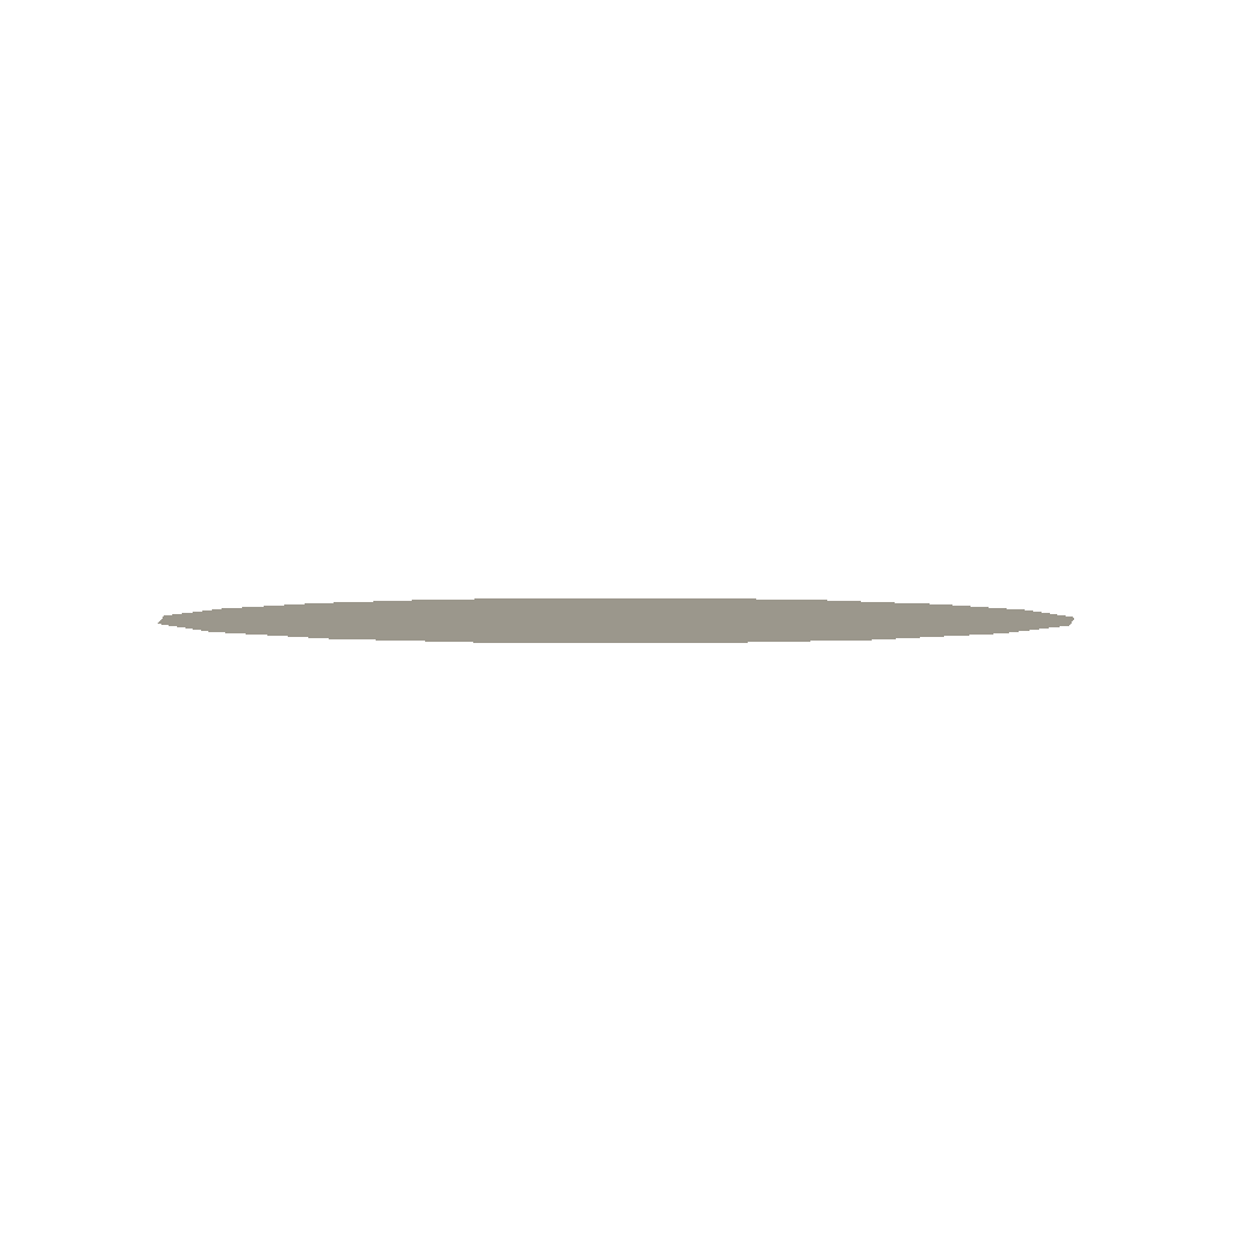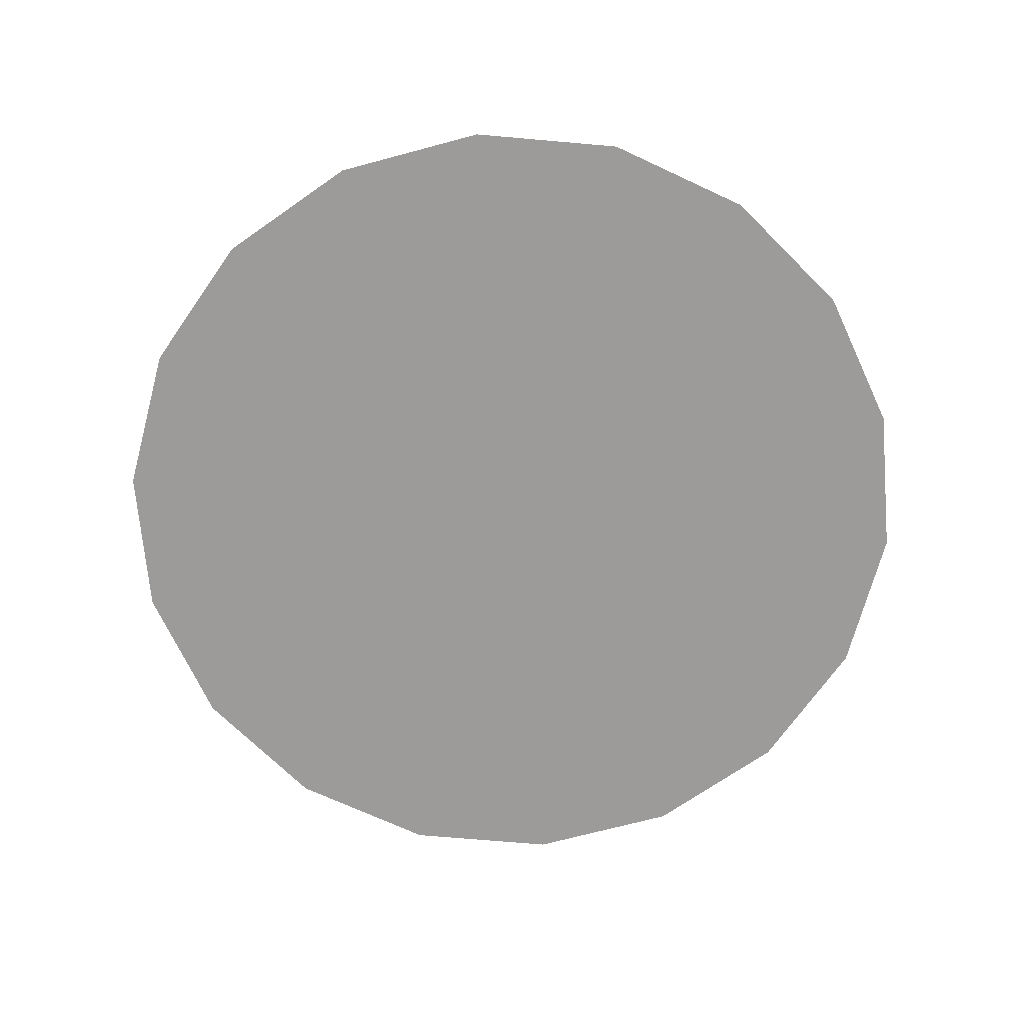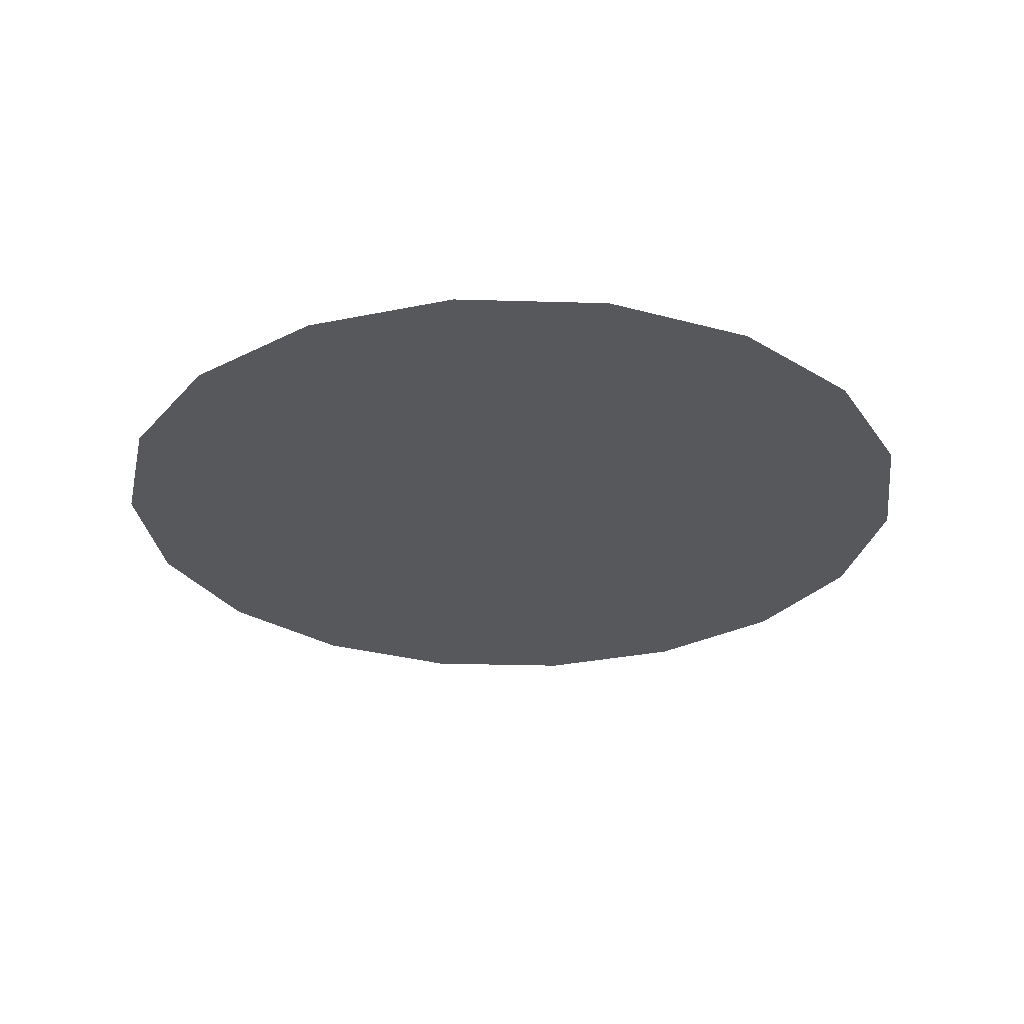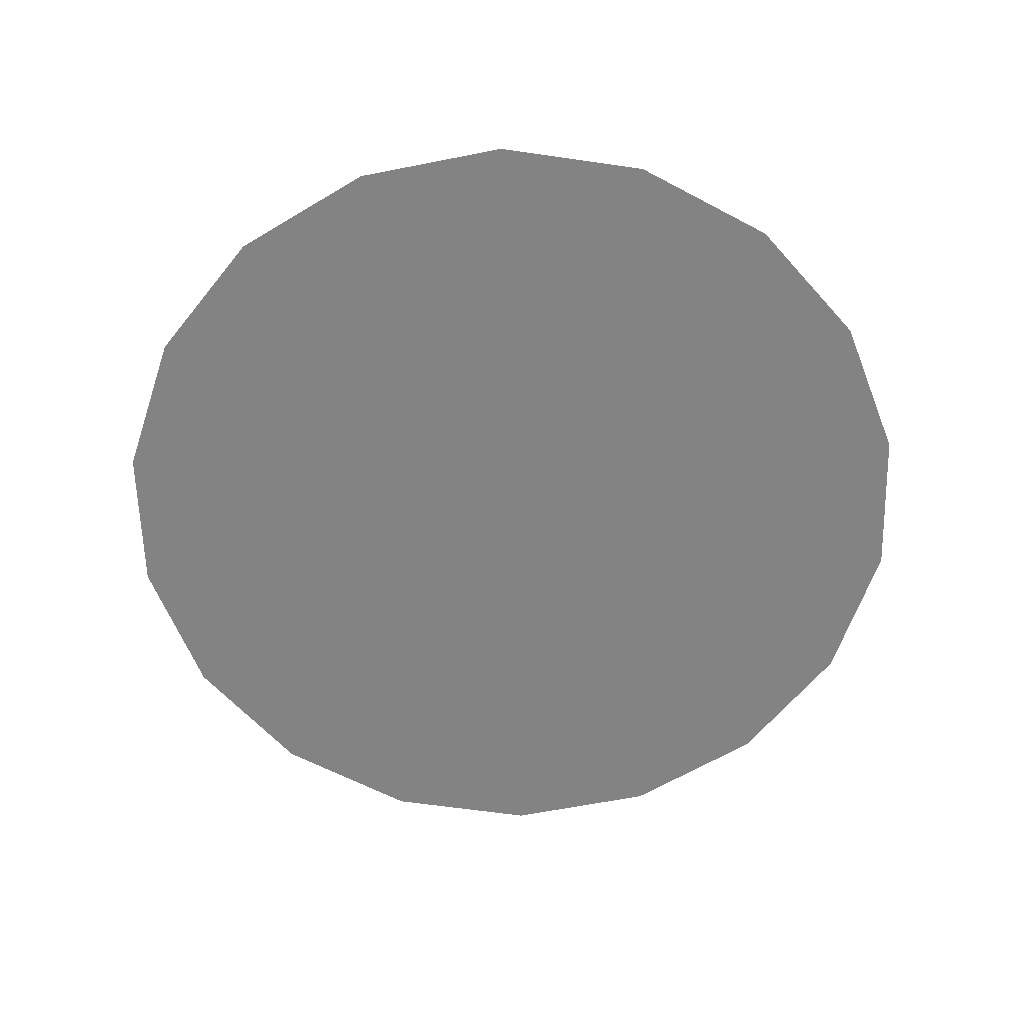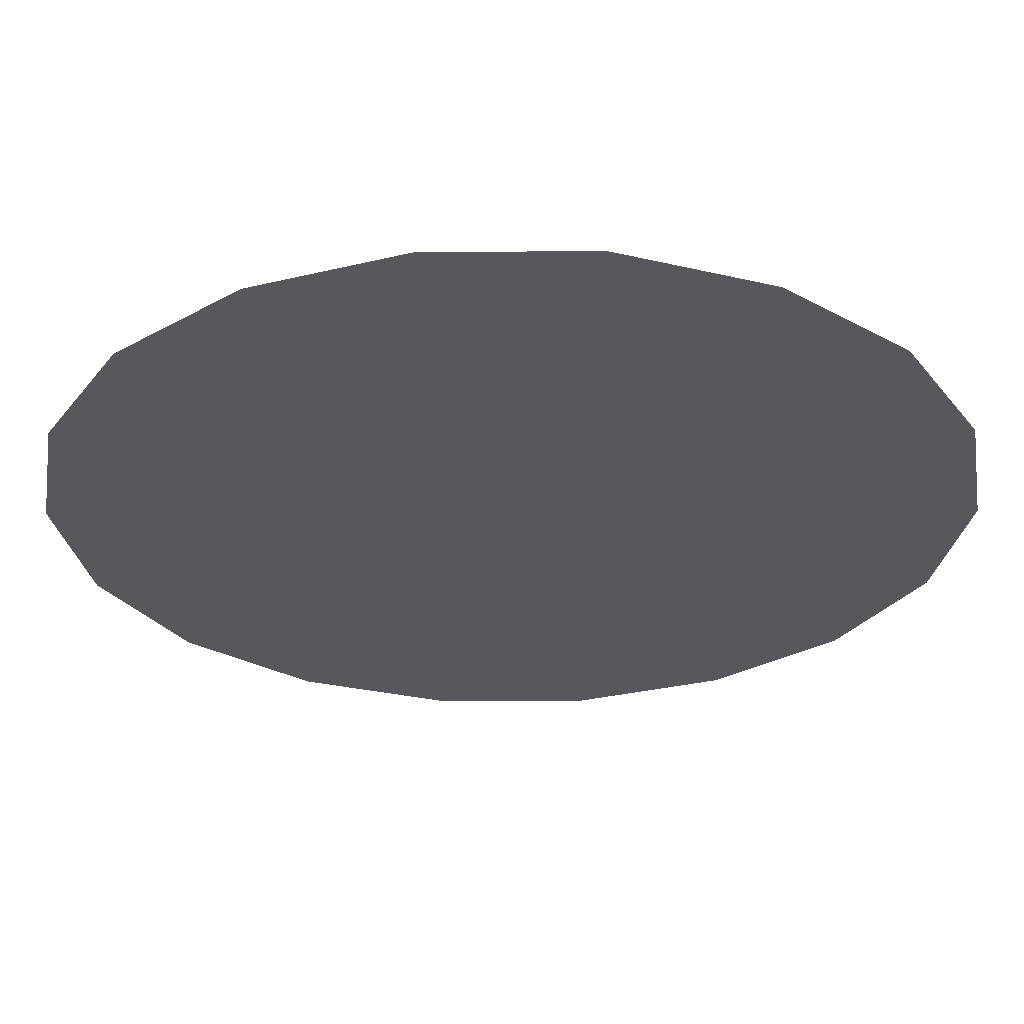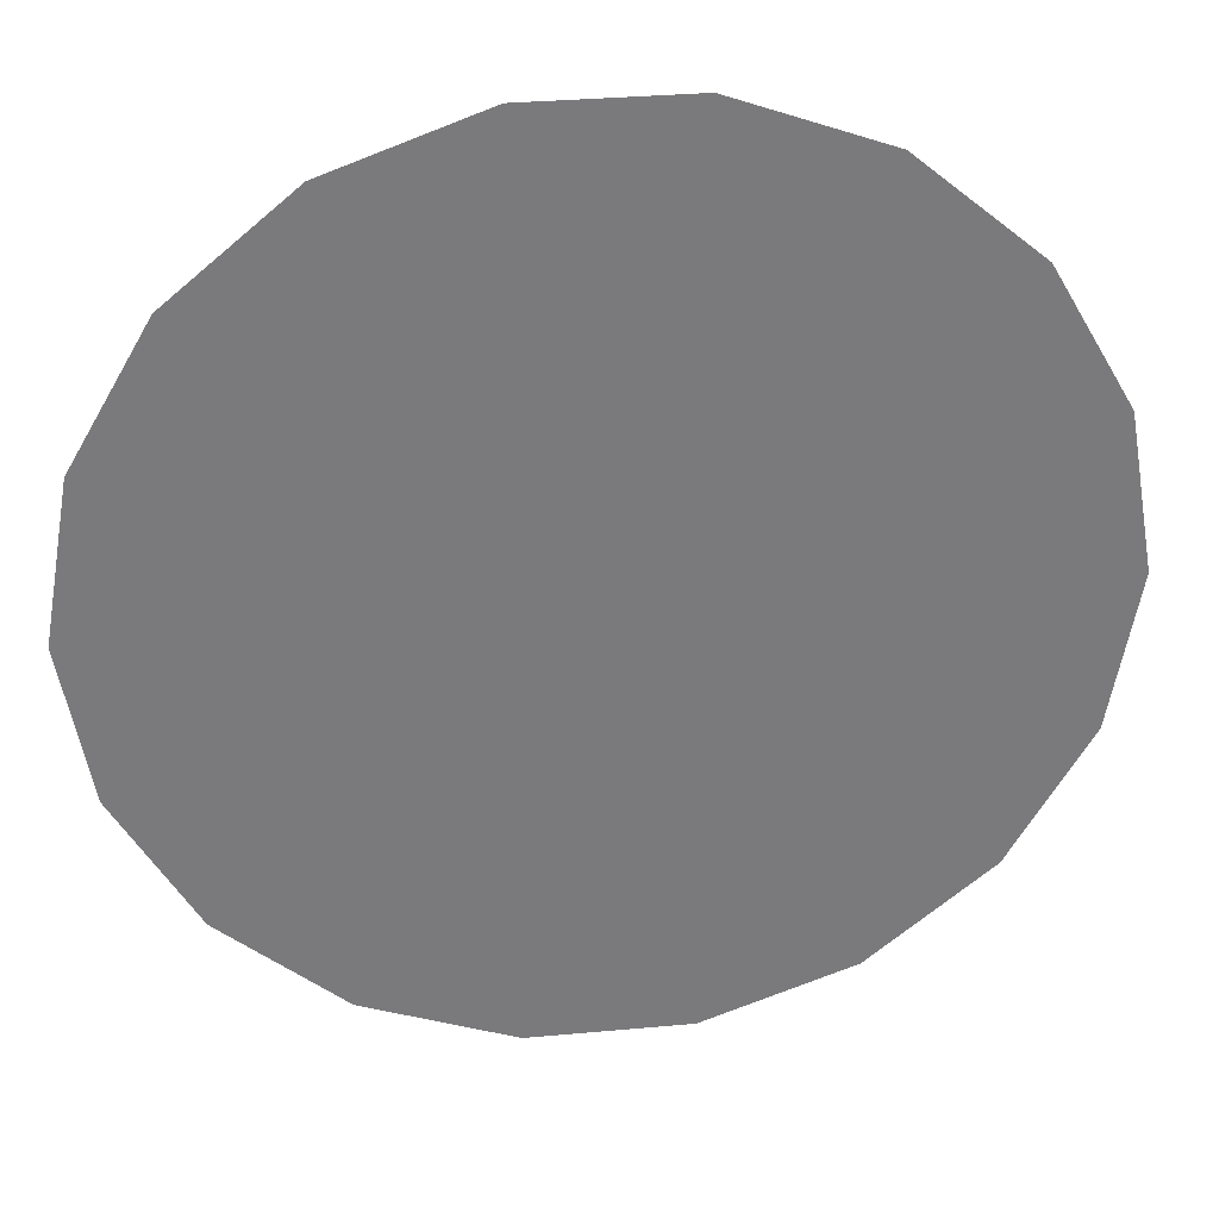
<metadata>
{"format":"obj","ext":"obj","renderer":"f3d","projection":"perspective","resolution":1024,"background":"white","views":[{"elev":2.8,"azim":-77.9,"up":"+Y"},{"elev":-69.8,"azim":-105.0,"up":"+Y"},{"elev":-28.4,"azim":17.5,"up":"+Y"},{"elev":-61.0,"azim":-68.5,"up":"+Y"},{"elev":61.5,"azim":179.8,"up":"+Z"},{"elev":32.2,"azim":-7.3,"up":"+Z"}]}
</metadata>
<code>
g default
v 0.9397 0.06939 -0.342
v 0.766 0.06939 -0.6428
v 0.5 0.06939 -0.866
v 0.1736 0.06939 -0.9848
v -0.1736 0.06939 -0.9848
v -0.5 0.06939 -0.866
v -0.766 0.06939 -0.6428
v -0.9397 0.06939 -0.342
v -1 0.06939 -0
v -0.9397 0.06939 0.342
v -0.766 0.06939 0.6428
v -0.5 0.06939 0.866
v -0.1736 0.06939 0.9848
v 0.1736 0.06939 0.9848
v 0.5 0.06939 0.866
v 0.766 0.06939 0.6428
v 0.9397 0.06939 0.342
v 1 0.06939 0
v 0 0.06939 0
g pCylinder13
f 1 2 19
f 2 3 19
f 3 4 19
f 4 5 19
f 5 6 19
f 6 7 19
f 7 8 19
f 8 9 19
f 9 10 19
f 10 11 19
f 11 12 19
f 12 13 19
f 13 14 19
f 14 15 19
f 15 16 19
f 16 17 19
f 17 18 19
f 18 1 19

</code>
